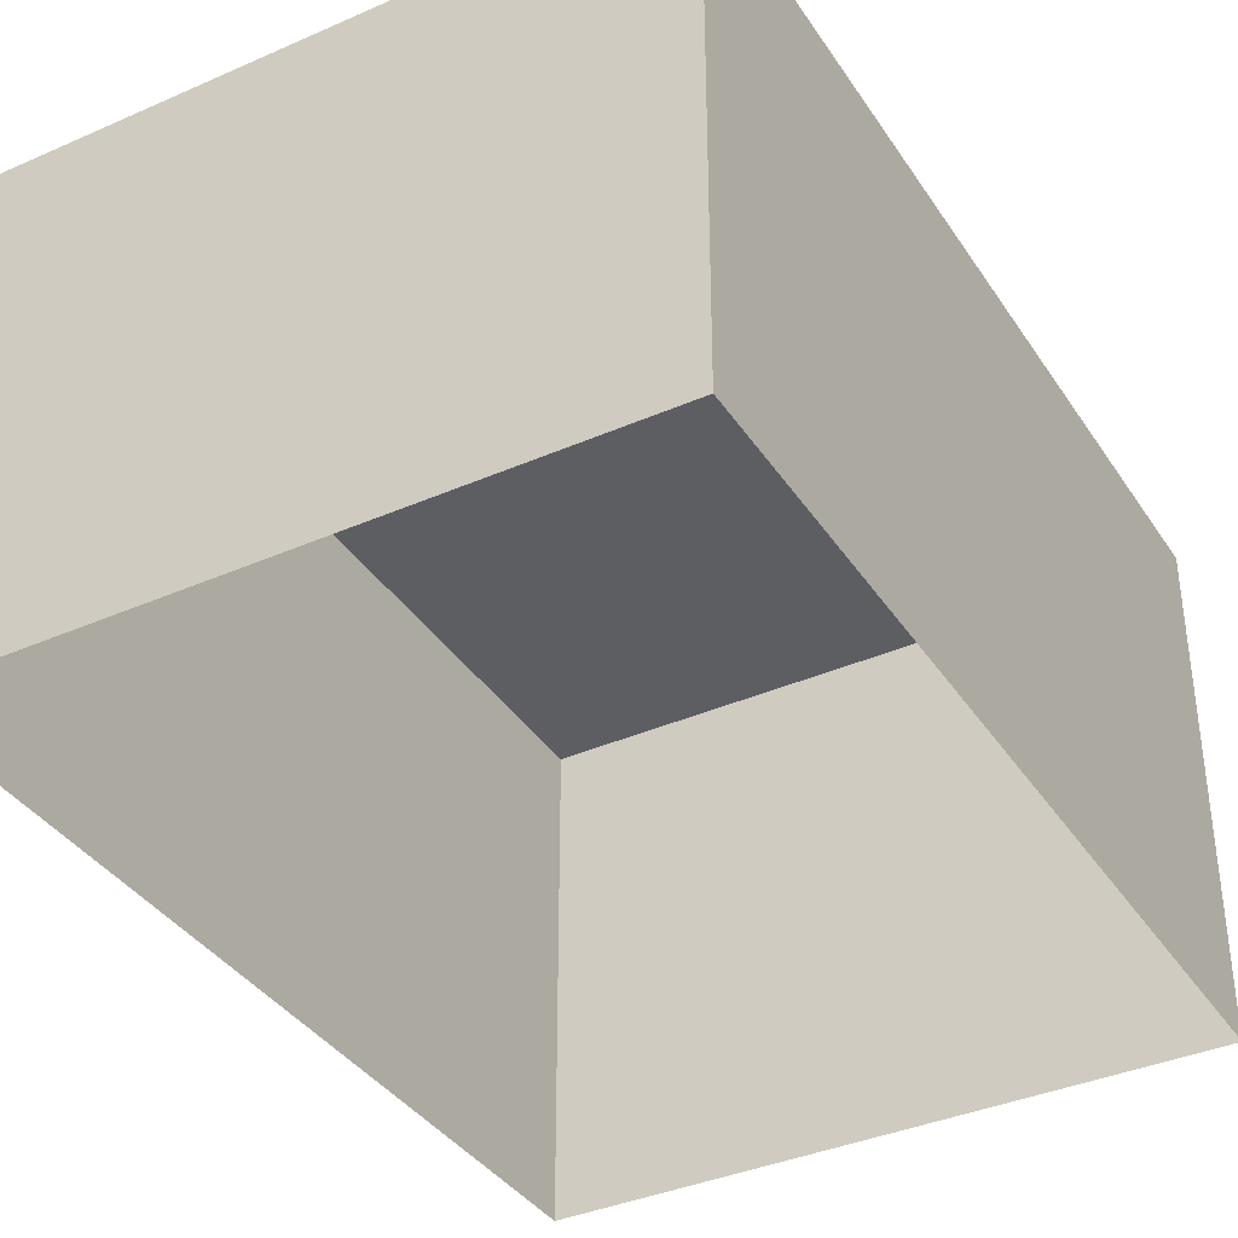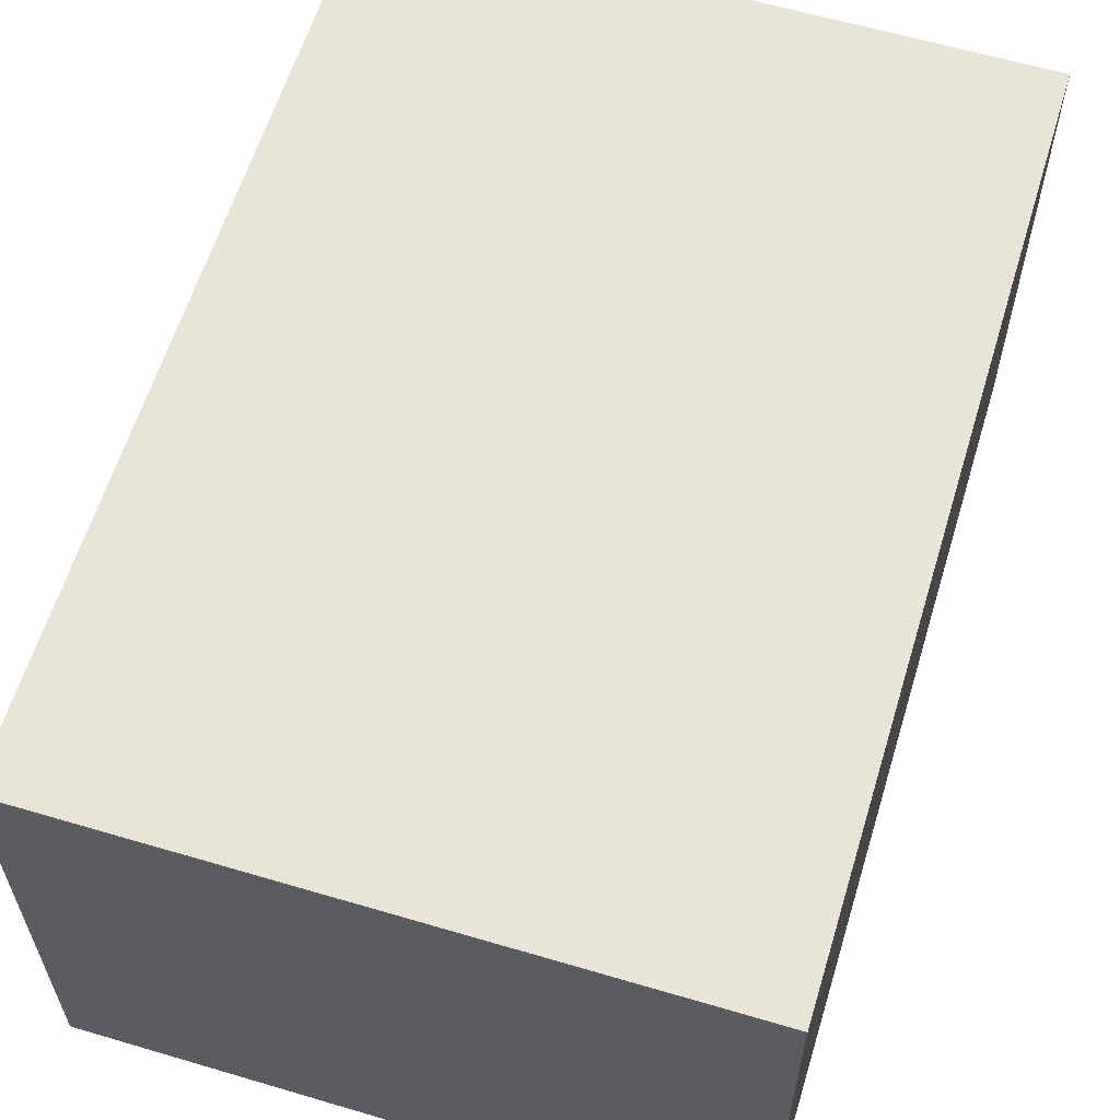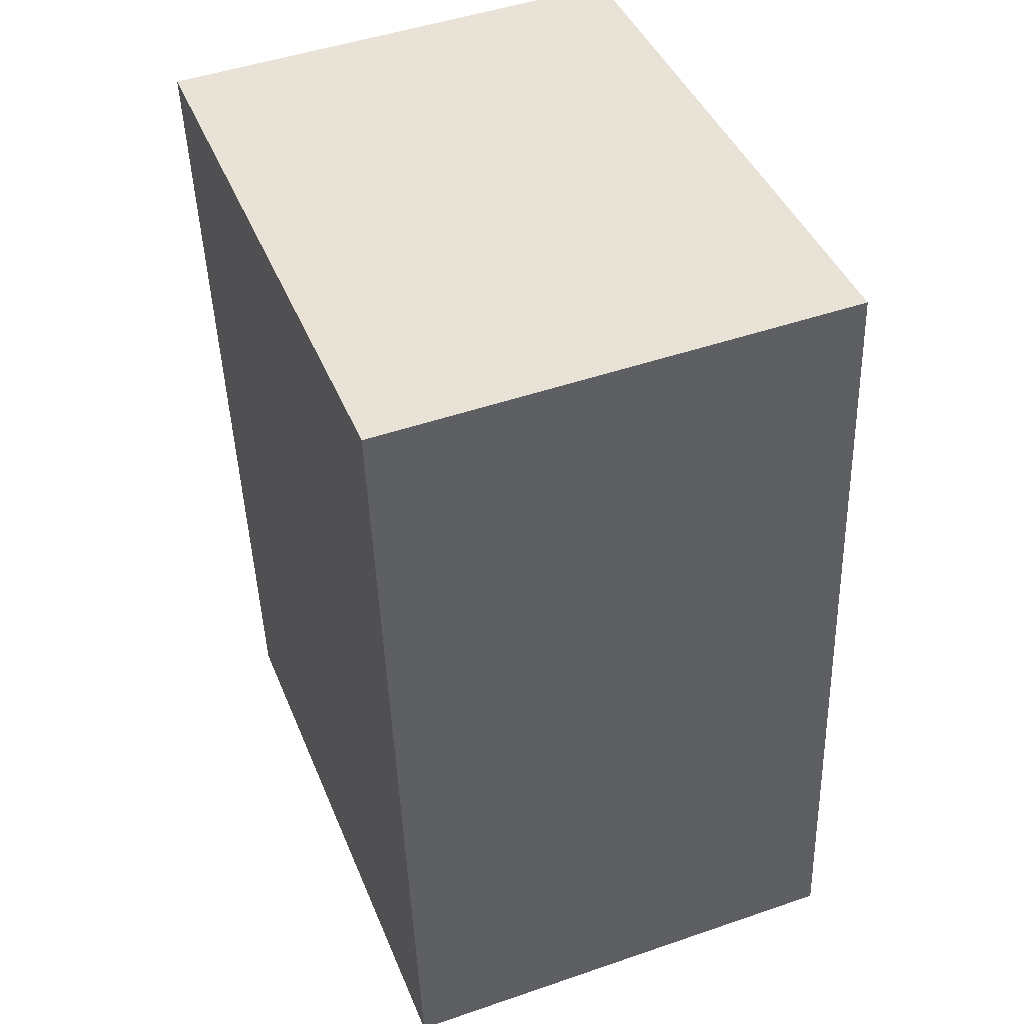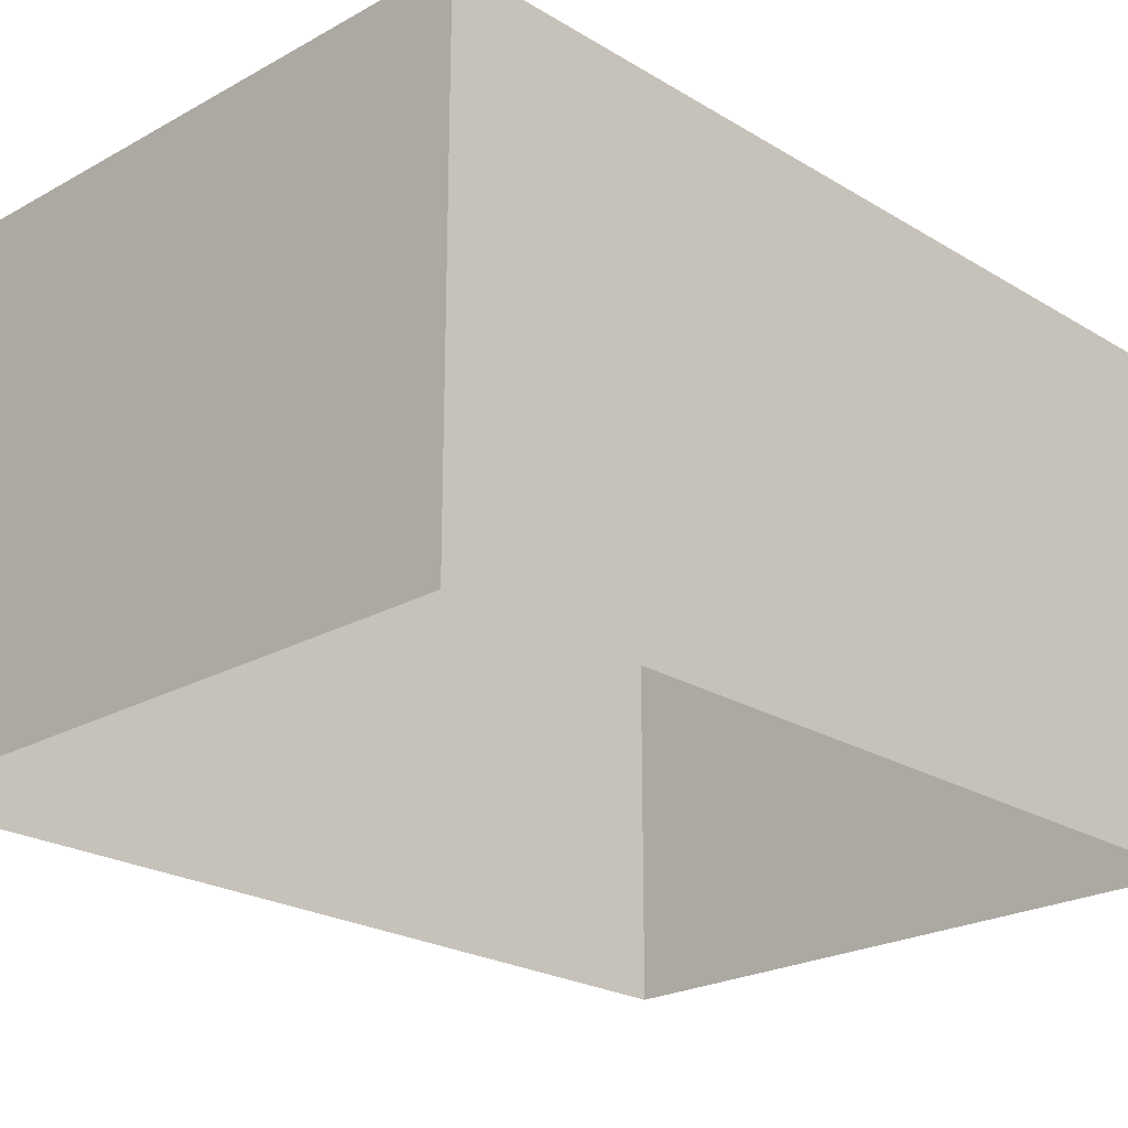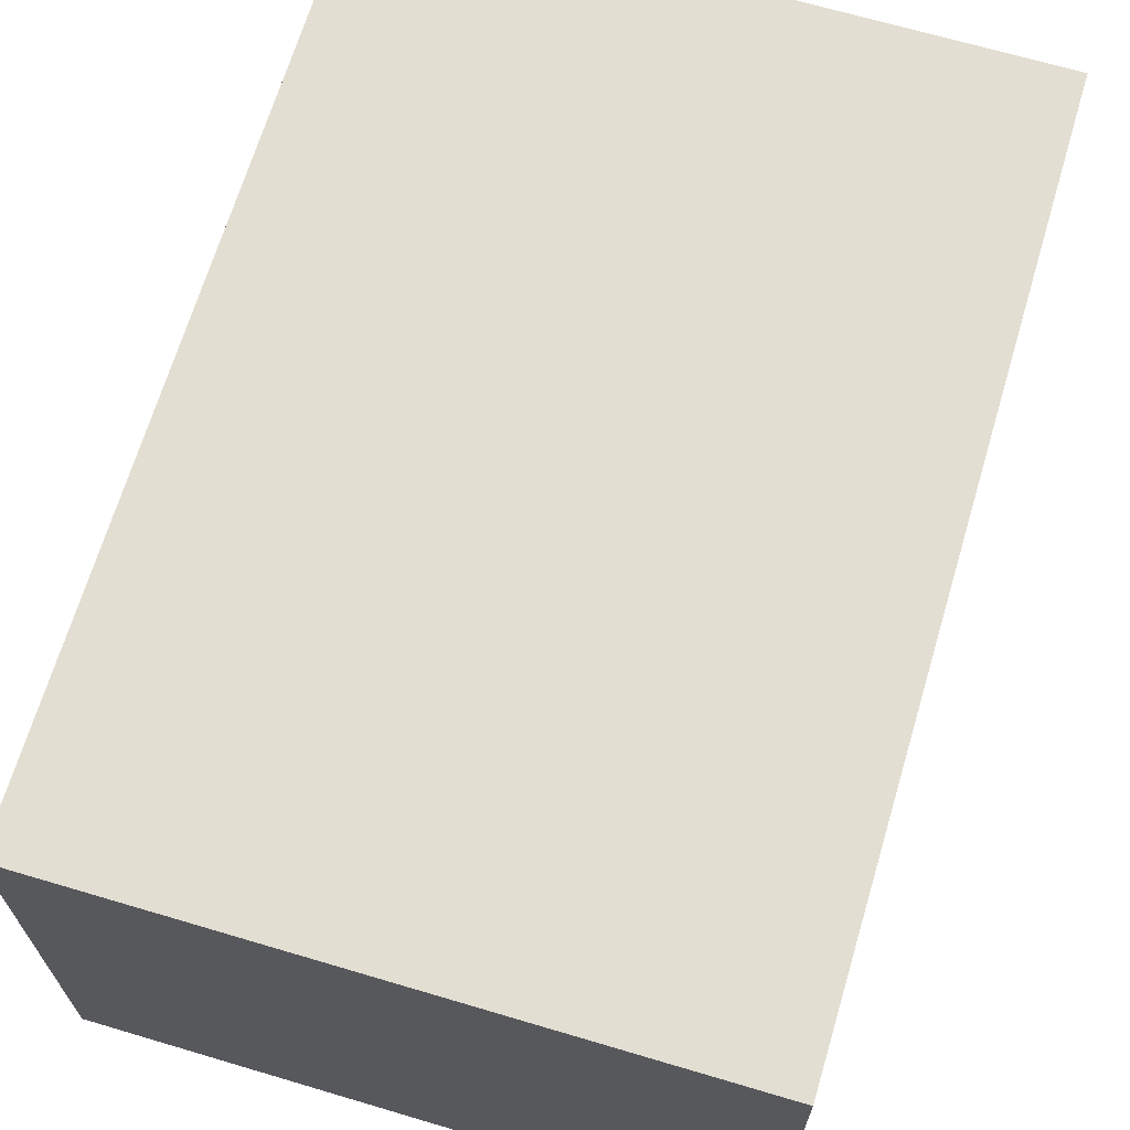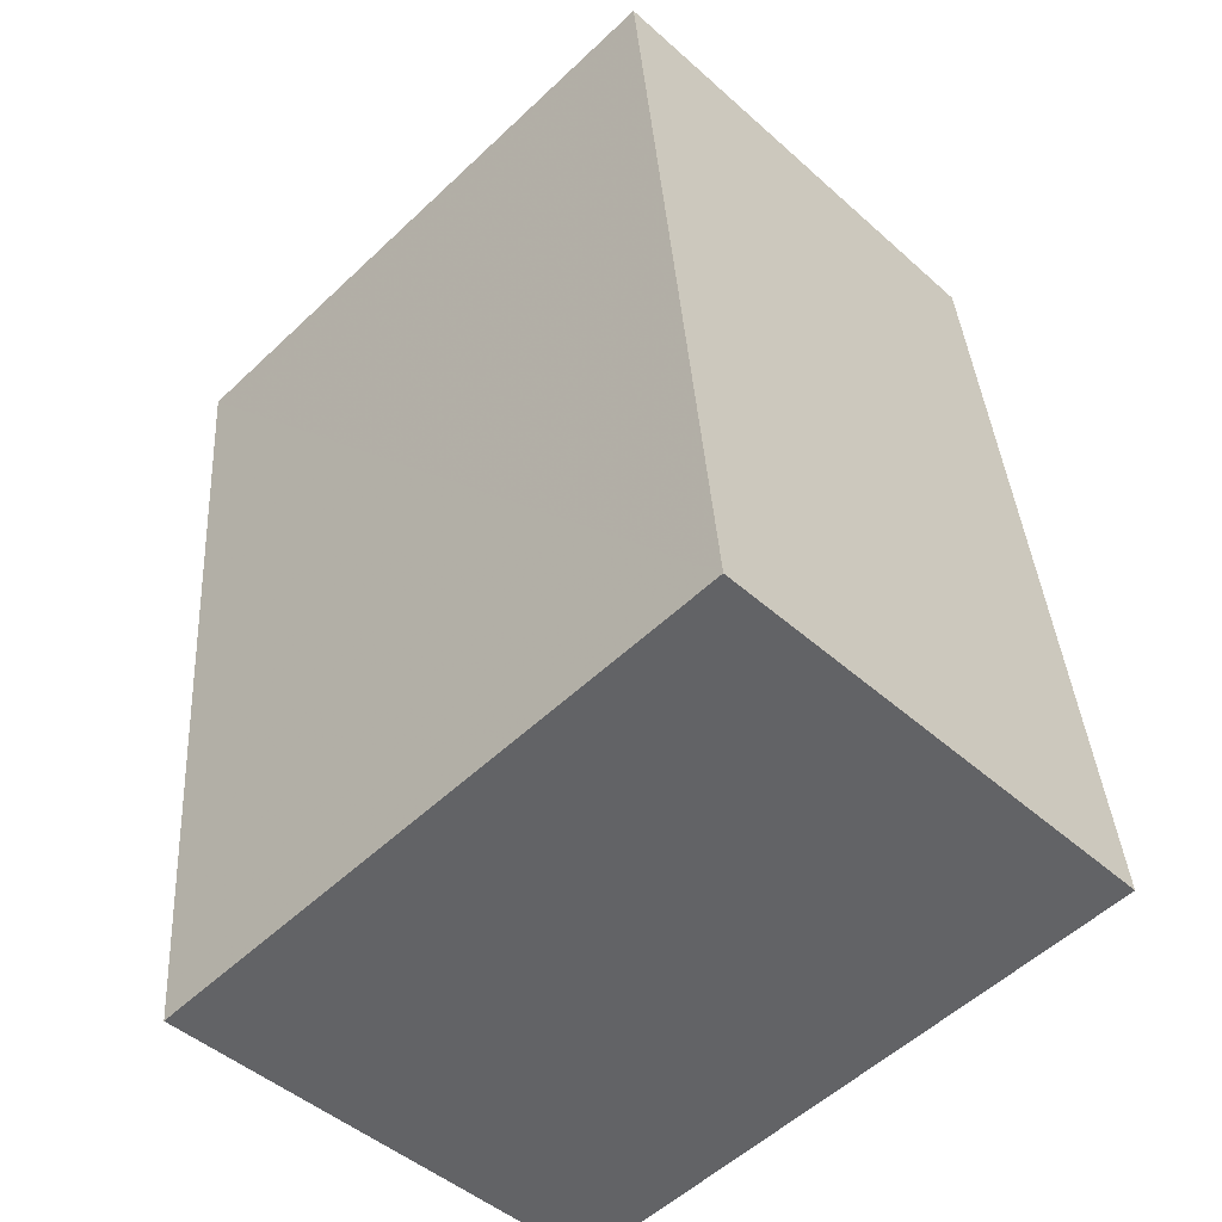
<metadata>
{"format":"obj","ext":"obj","renderer":"f3d","projection":"perspective","resolution":1024,"background":"white","views":[{"elev":-37.4,"azim":-145.2,"up":"+Z"},{"elev":60.7,"azim":-157.8,"up":"+Z"},{"elev":47.9,"azim":68.9,"up":"+Y"},{"elev":-22.8,"azim":-130.8,"up":"+Z"},{"elev":67.6,"azim":21.9,"up":"+Z"},{"elev":-46.9,"azim":44.7,"up":"+Y"}]}
</metadata>
<code>
v -1.192e+04 -3.419e+04 37.67
v -1.192e+04 -3.419e+04 37.67
v -1.192e+04 -3.42e+04 37.67
v -1.192e+04 -3.42e+04 37.67
v -1.192e+04 -3.419e+04 41.78
v -1.192e+04 -3.42e+04 41.78
v -1.192e+04 -3.42e+04 41.79
v -1.192e+04 -3.419e+04 41.79
f 1 2 3
f 4 1 3
f 5 6 7
f 8 5 7
f 6 4 3
f 7 6 3
f 5 1 4
f 6 5 4
f 5 2 1
f 5 8 2
f 8 3 2
f 8 7 3

</code>
